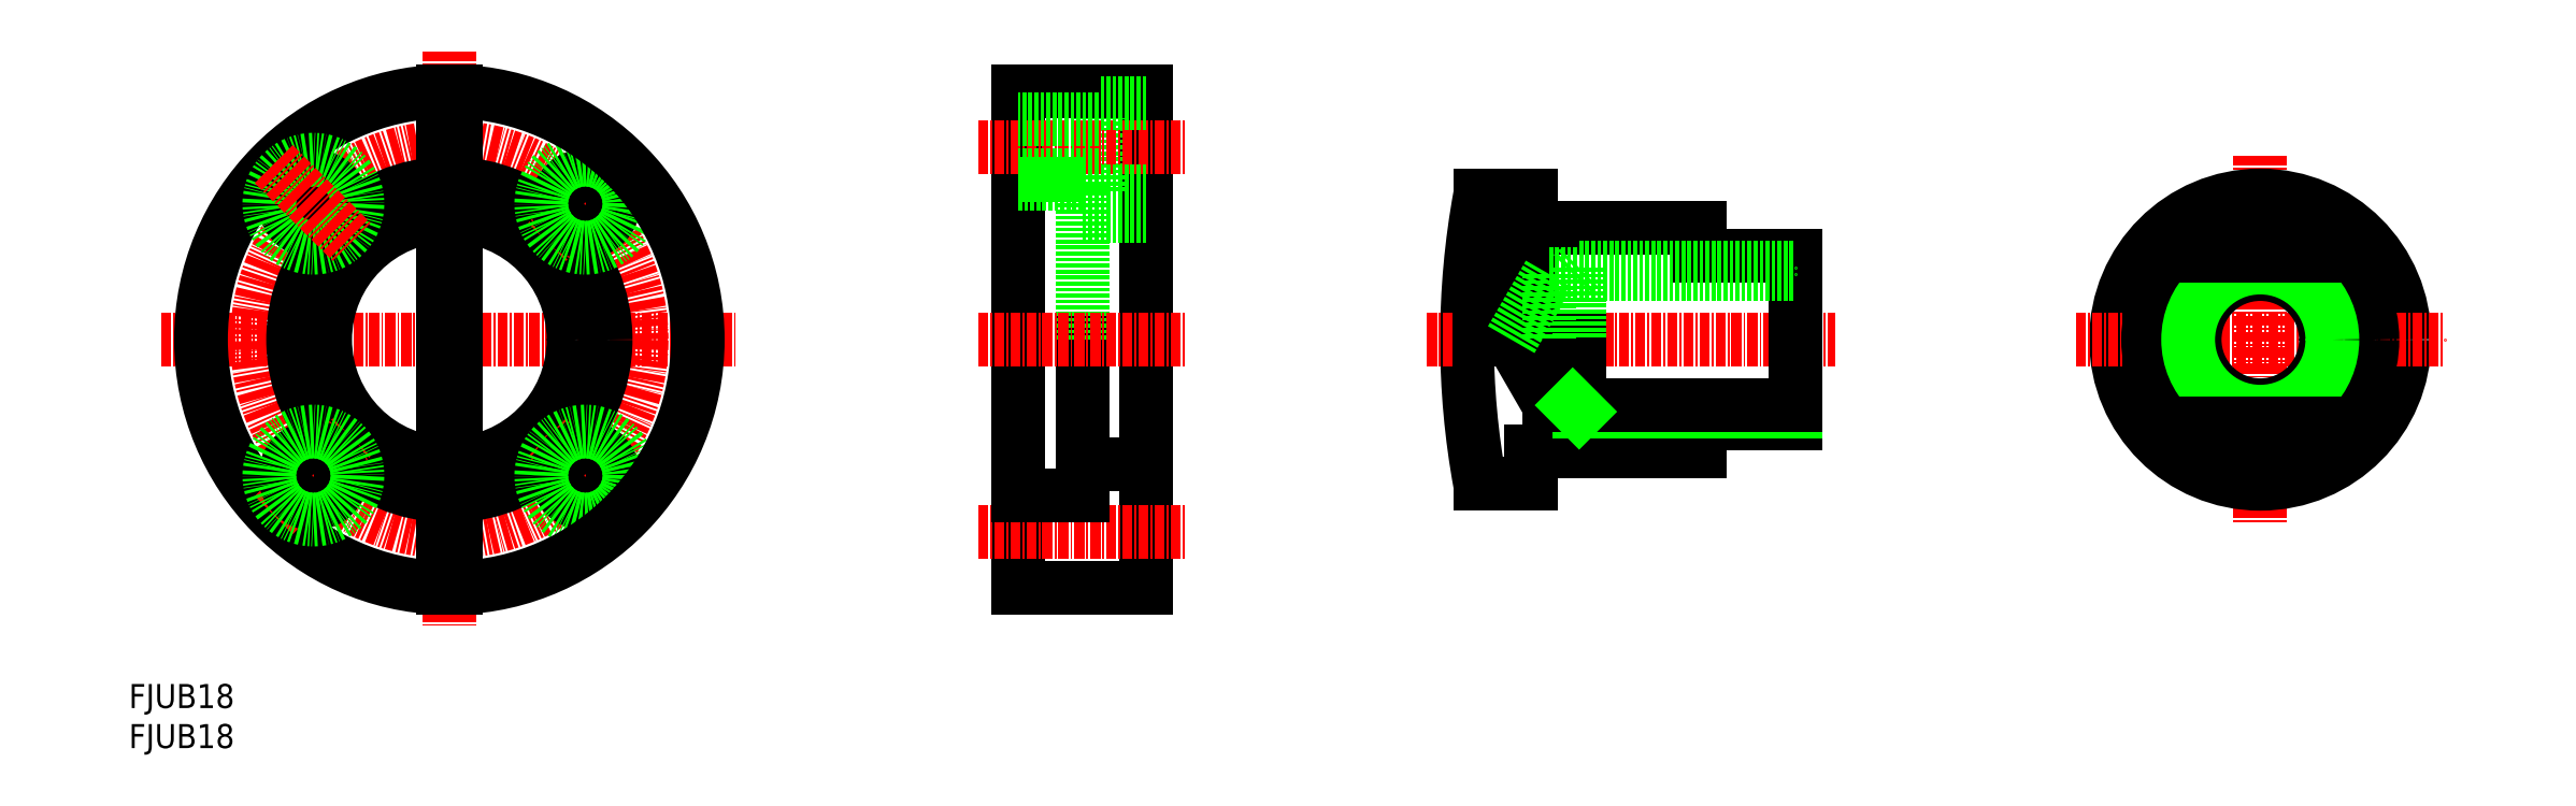
<metadata>
{"format":"dxf","ext":"dxf","renderer":"ezdxf+matplotlib","layout":"modelspace","background":"white","min_lineweight":24,"dpi":150}
</metadata>
<code>
0
SECTION
2
ENTITIES
0
INSERT
8
0
2
*U18
10
0
20
0
30
0
0
INSERT
8
0
2
*U19
10
0
20
0
30
0
0
LINE
8
CENTER
10
4
20
51
30
0
11
76
21
51
31
0
0
ARC
8
0
10
40
20
51
30
0
40
31
50
91.39
51
268.6
0
CIRCLE
8
CENTER
10
40
20
51
30
0
40
24
0
CIRCLE
8
0
10
40
20
51
30
0
40
19.5
0
LINE
8
CENTER
10
40
20
87
30
0
11
40
21
15
31
0
0
CIRCLE
8
0
10
40
20
51
30
0
40
15.5
0
CIRCLE
8
0
10
23.03
20
67.97
30
0
40
3.5
0
CIRCLE
8
0
10
23.03
20
67.97
30
0
40
5.5
0
LINE
8
CENTER
10
18.08
20
72.92
30
0
11
27.98
21
63.02
31
0
0
LINE
8
CENTER
10
18.08
20
29.08
30
0
11
27.98
21
38.98
31
0
0
CIRCLE
8
0
10
23.03
20
34.03
30
0
40
3.5
0
CIRCLE
8
0
10
23.03
20
34.03
30
0
40
5.5
0
LINE
8
CENTER
10
61.92
20
29.08
30
0
11
52.02
21
38.98
31
0
0
CIRCLE
8
0
10
56.97
20
34.03
30
0
40
3.5
0
CIRCLE
8
0
10
56.97
20
34.03
30
0
40
5.5
0
LINE
8
CENTER
10
61.92
20
72.92
30
0
11
52.02
21
63.02
31
0
0
CIRCLE
8
0
10
56.97
20
67.97
30
0
40
3.5
0
CIRCLE
8
0
10
56.97
20
67.97
30
0
40
5.5
0
LINE
8
0
10
40.75
20
81.99
30
0
11
40.75
21
20.01
31
0
0
LINE
8
0
10
39.25
20
81.99
30
0
11
39.25
21
20.01
31
0
0
ARC
8
0
10
40
20
51
30
0
40
31
50
271.4
51
88.61
0
LINE
8
0
10
119
20
31.5
30
0
11
119
21
51
31
0
0
LINE
8
0
10
127
20
82
30
0
11
127
21
20
31
0
0
LINE
8
0
10
111
20
82
30
0
11
111
21
20
31
0
0
LINE
8
0
10
127
20
20
30
0
11
111
21
20
31
0
0
LINE
8
CENTER
10
106
20
27
30
0
11
132
21
27
31
0
0
LINE
8
0
10
127
20
35.5
30
0
11
119
21
35.5
31
0
0
LINE
8
0
10
119
20
31.5
30
0
11
111
21
31.5
31
0
0
LINE
8
0
10
121
20
69.5
30
0
11
121
21
80.5
31
0
0
LINE
8
0
10
119
20
51
30
0
11
119
21
70.5
31
0
0
LINE
8
CENTER
10
106
20
51
30
0
11
132
21
51
31
0
0
LINE
8
CENTER
10
106
20
75
30
0
11
132
21
75
31
0
0
LINE
8
0
10
127
20
69.5
30
0
11
121
21
69.5
31
0
0
LINE
8
0
10
127
20
66.5
30
0
11
119
21
66.5
31
0
0
LINE
8
0
10
119
20
70.5
30
0
11
111
21
70.5
31
0
0
LINE
8
0
10
121
20
71.5
30
0
11
111
21
71.5
31
0
0
LINE
8
0
10
111
20
82
30
0
11
127
21
82
31
0
0
LINE
8
0
10
127
20
80.5
30
0
11
121
21
80.5
31
0
0
LINE
8
0
10
121
20
78.5
30
0
11
111
21
78.5
31
0
0
LINE
8
CENTER
10
266
20
74
30
0
11
266
21
28
31
0
0
CIRCLE
8
0
10
266
20
51
30
0
40
18
0
ARC
8
0
10
267
20
51
30
0
40
100
50
169.6
51
190.4
0
LINE
8
CENTER
10
243
20
51
30
0
11
289
21
51
31
0
0
LINE
8
CENTER
10
162
20
51
30
0
11
213
21
51
31
0
0
LINE
8
0
10
196
20
61.5
30
0
11
208
21
61.5
31
0
0
LINE
8
0
10
196
20
40.5
30
0
11
208
21
40.5
31
0
0
LINE
8
0
10
196
20
40.5
30
0
11
196
21
37
31
0
0
LINE
8
0
10
175
20
37
30
0
11
196
21
37
31
0
0
LINE
8
0
10
175
20
65
30
0
11
196
21
65
31
0
0
LINE
8
0
10
196
20
65
30
0
11
196
21
61.5
31
0
0
LINE
8
0
10
208
20
61.5
30
0
11
208
21
40.5
31
0
0
CIRCLE
8
0
10
266
20
51
30
0
40
14
0
CIRCLE
8
0
10
266
20
51
30
0
40
8.188
0
CIRCLE
8
0
10
266
20
51
30
0
40
9
0
LINE
8
0
10
275.3
20
61.5
30
0
11
256.7
21
61.5
31
0
0
LINE
8
0
10
275.3
20
40.5
30
0
11
256.7
21
40.5
31
0
0
LINE
8
0
10
168.6
20
69
30
0
11
175
21
69
31
0
0
LINE
8
0
10
168.6
20
33
30
0
11
175
21
33
31
0
0
LINE
8
0
10
175
20
33
30
0
11
175
21
37
31
0
0
LINE
8
0
10
175
20
51
30
0
11
175
21
69
31
0
0
LINE
8
0
10
168.6
20
69
30
0
11
168.6
21
51
31
0
0
LINE
8
0
10
172.5
20
51
30
0
11
177.2
21
42.81
31
0
0
LINE
8
0
10
181
20
51
30
0
11
181
21
42
31
0
0
LINE
8
0
10
177.2
20
51
30
0
11
177.2
21
42.81
31
0
0
LINE
8
0
10
181
20
42
30
0
11
208
21
42
31
0
0
LINE
8
0
10
177.2
20
42.81
30
0
11
208
21
42.81
31
0
0
LINE
8
0
10
180.2
20
42.81
30
0
11
181
21
42
31
0
0
LINE
8
0
10
177.2
20
59.19
30
0
11
208
21
59.19
31
0
0
LINE
8
0
10
181
20
60
30
0
11
208
21
60
31
0
0
LINE
8
0
10
177.2
20
59.19
30
0
11
177.2
21
51
31
0
0
LINE
8
0
10
172.5
20
51
30
0
11
177.2
21
59.19
31
0
0
LINE
8
0
10
181
20
60
30
0
11
181
21
51
31
0
0
LINE
8
0
10
180.2
20
59.19
30
0
11
181
21
60
31
0
0
ENDSEC
0
EOF

</code>
